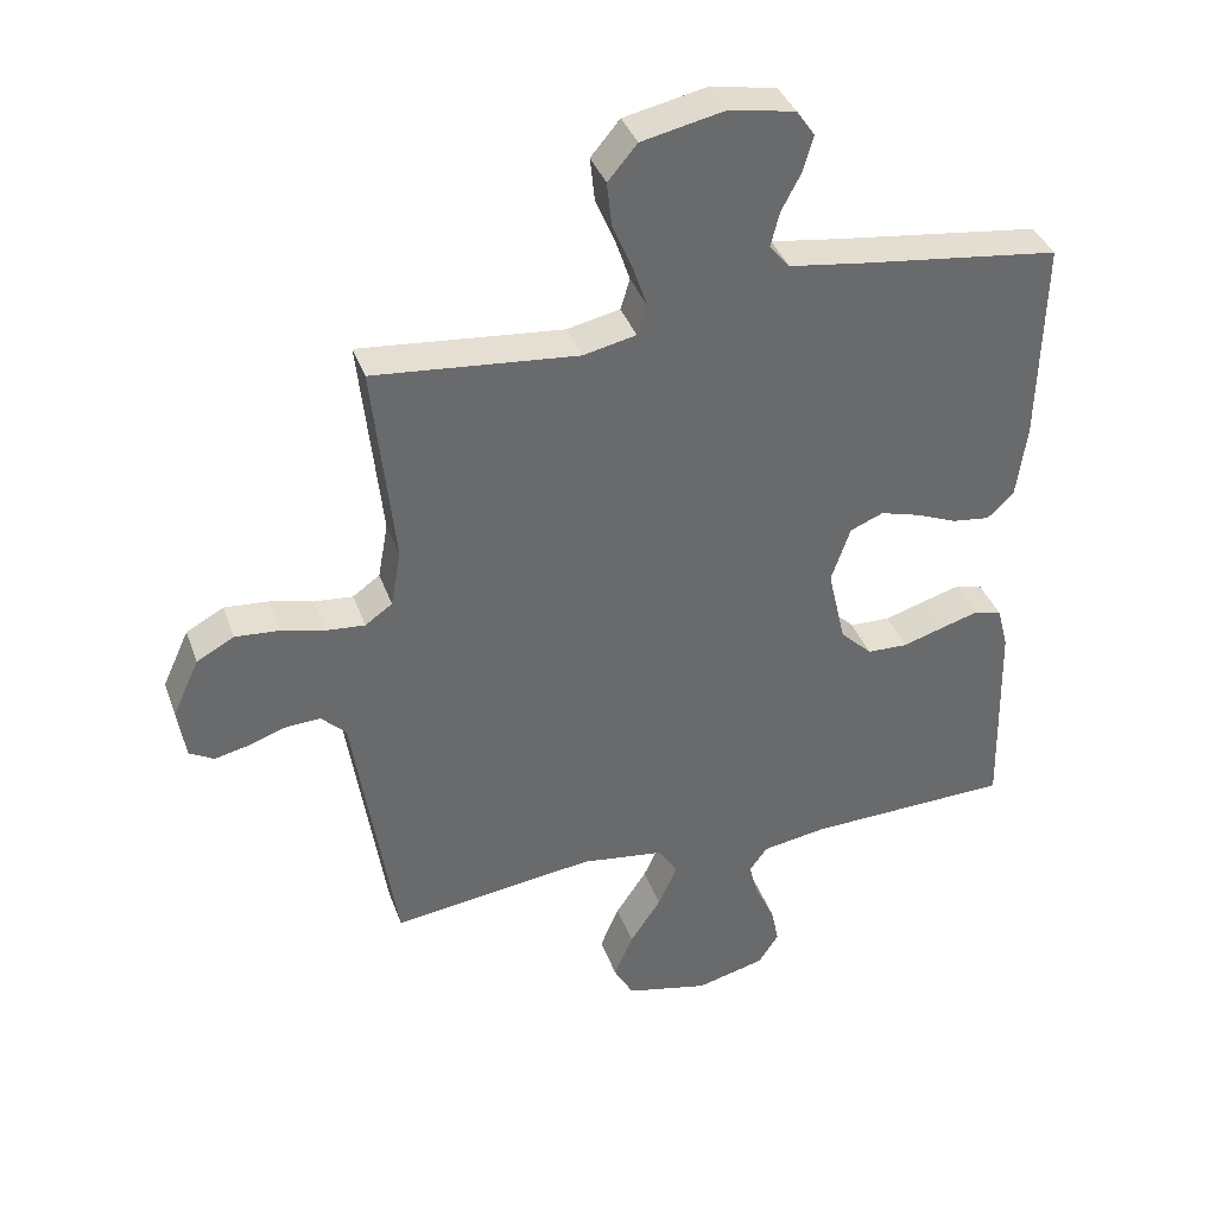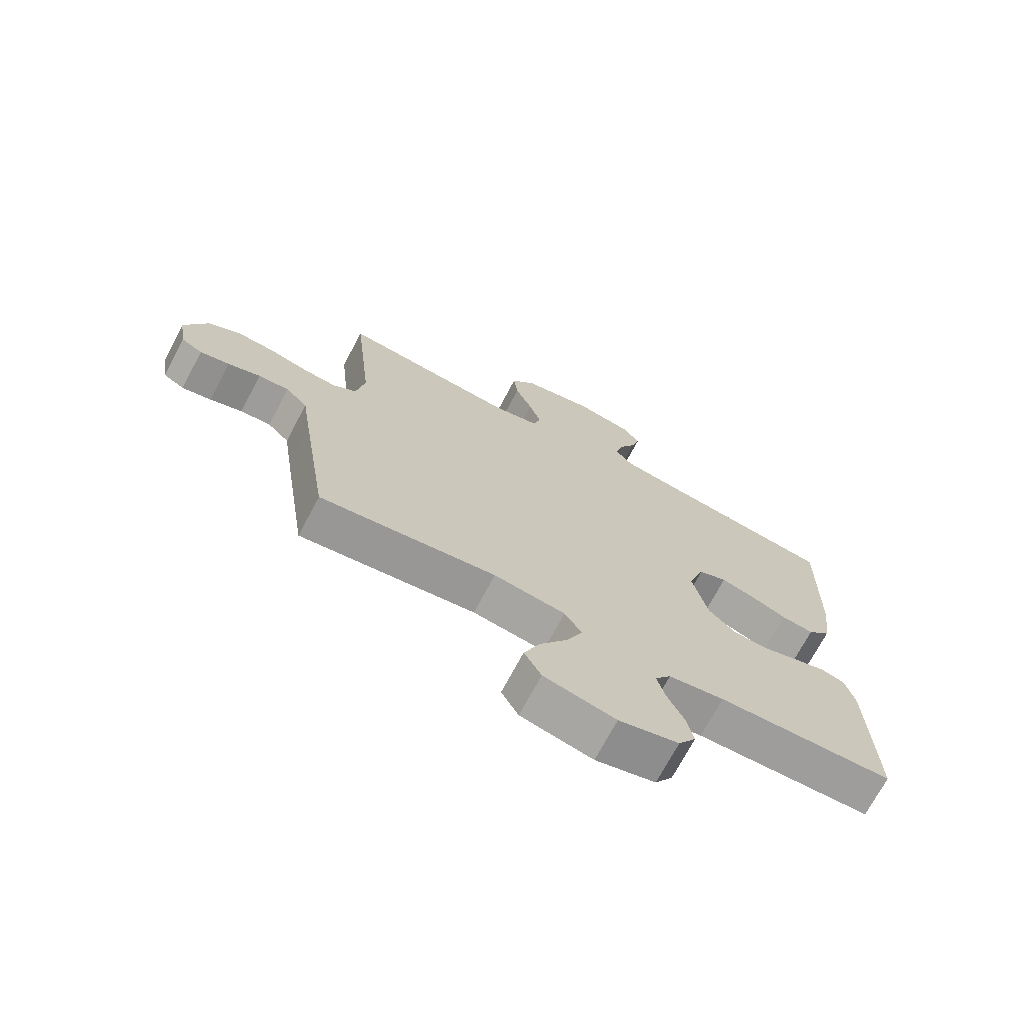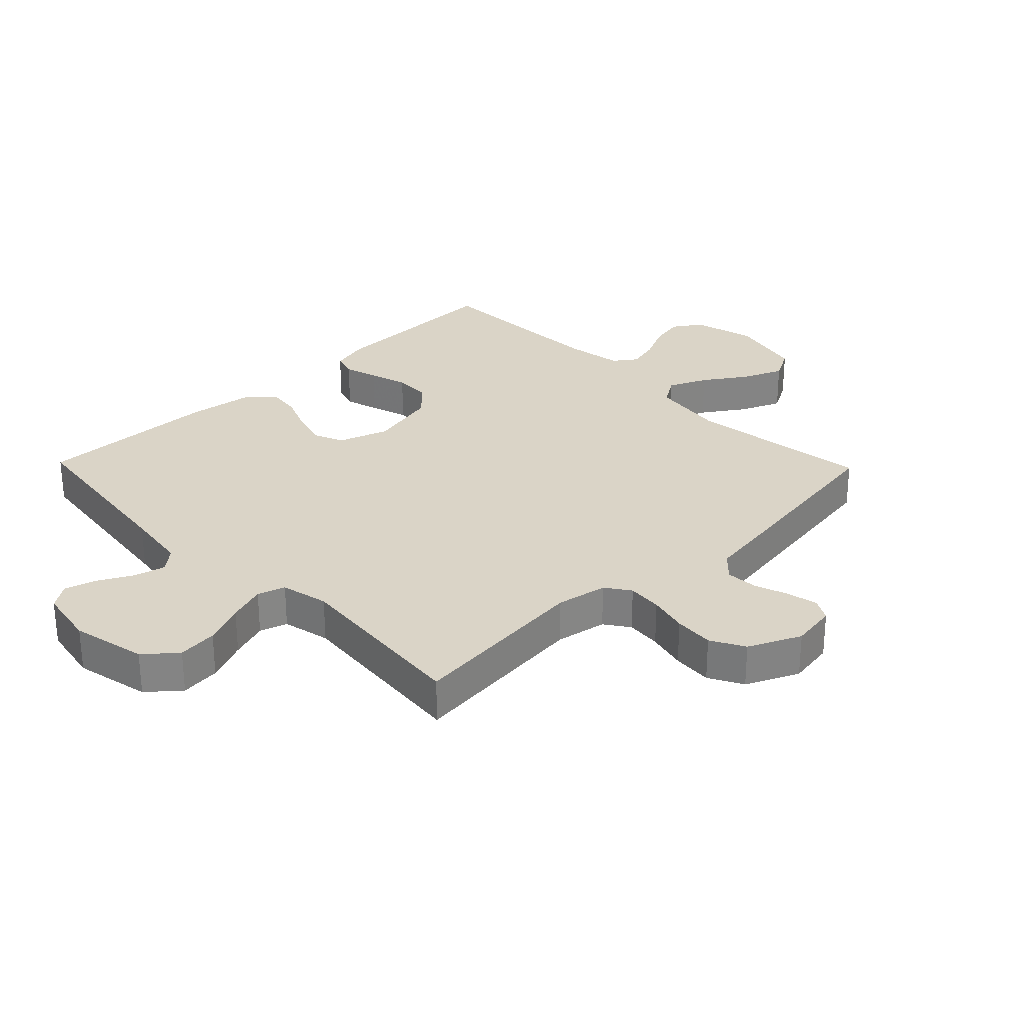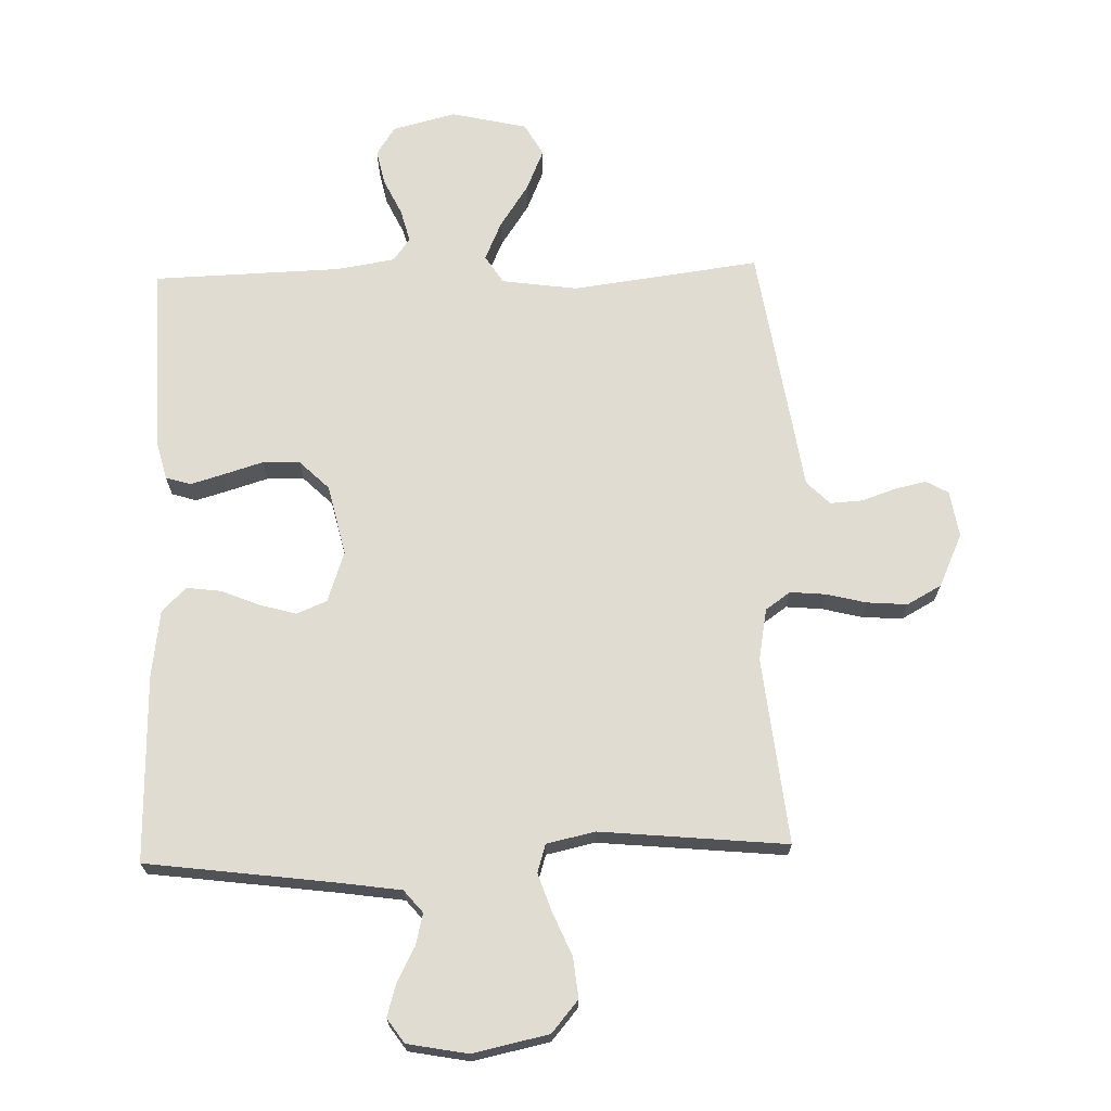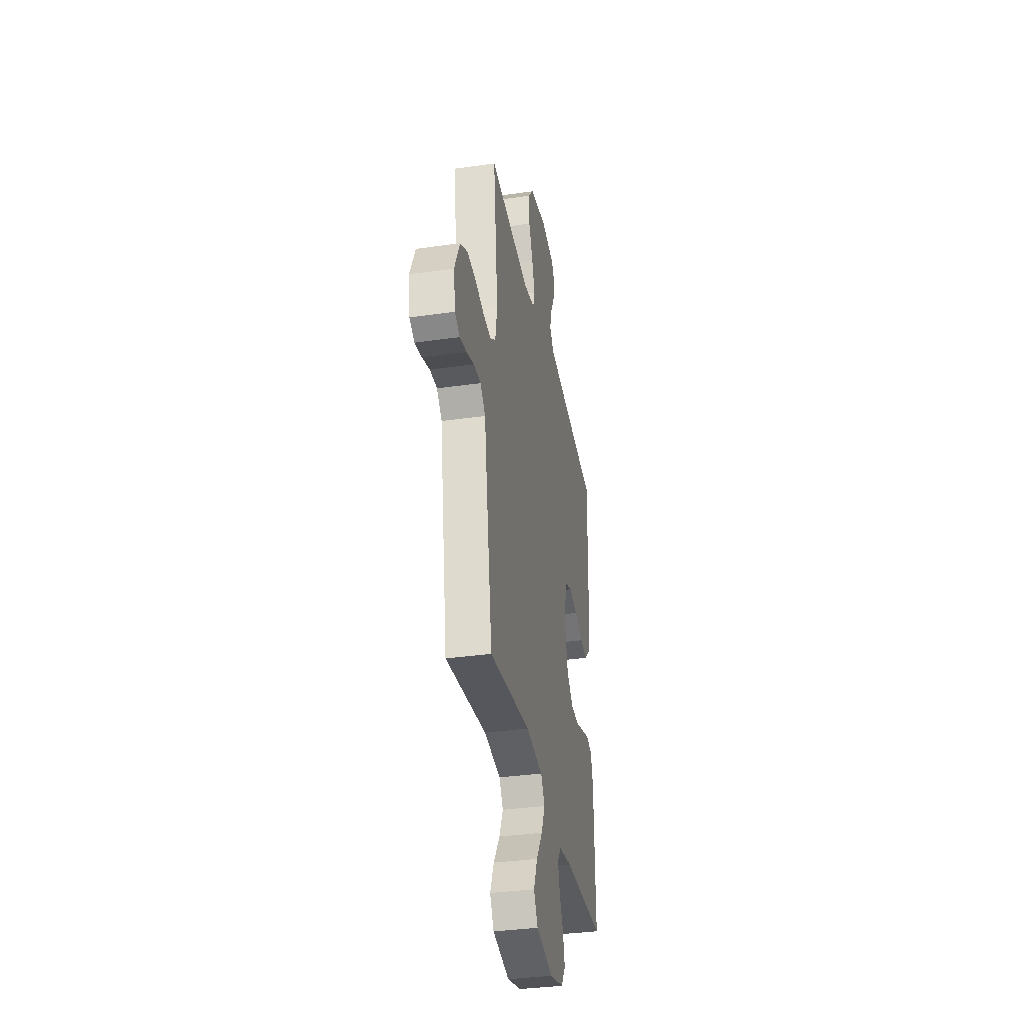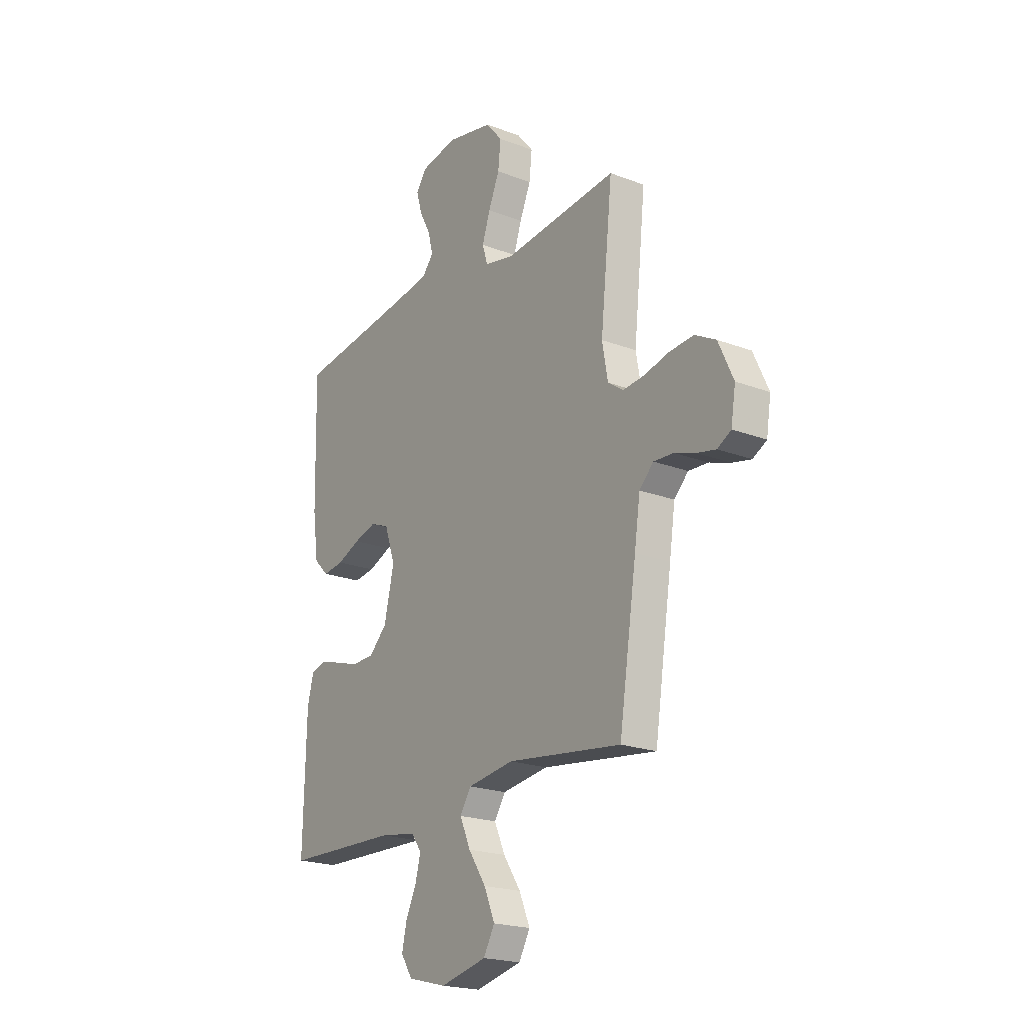
<metadata>
{"format":"obj","ext":"obj","renderer":"f3d","projection":"perspective","resolution":1024,"background":"white","views":[{"elev":37.8,"azim":161.4,"up":"+Z"},{"elev":-71.3,"azim":152.1,"up":"+Z"},{"elev":28.9,"azim":45.9,"up":"+Y"},{"elev":69.3,"azim":-1.7,"up":"+Y"},{"elev":-34.9,"azim":100.8,"up":"+Z"},{"elev":-21.0,"azim":55.7,"up":"+Z"}]}
</metadata>
<code>
v 0.5 0.07 0.5
v 0.468 0.07 0.2
v 0.483 0.07 0.117
v 0.523 0.07 0.089
v 0.58 0.07 0.094
v 0.644 0.07 0.11
v 0.709 0.07 0.115
v 0.764 0.07 0.085
v 0.803 0.07 0
v 0.791 0.07 -0.075
v 0.755 0.07 -0.095
v 0.705 0.07 -0.084
v 0.65 0.07 -0.065
v 0.598 0.07 -0.062
v 0.561 0.07 -0.099
v 0.546 0.07 -0.2
v 0.5 0.07 -0.5
v 0.2 0.07 -0.461
v 0.078 0.07 -0.478
v 0.049 0.07 -0.523
v 0.077 0.07 -0.586
v 0.123 0.07 -0.655
v 0.151 0.07 -0.721
v 0.122 0.07 -0.773
v 0 0.07 -0.801
v -0.102 0.07 -0.775
v -0.132 0.07 -0.729
v -0.12 0.07 -0.673
v -0.092 0.07 -0.614
v -0.078 0.07 -0.561
v -0.105 0.07 -0.524
v -0.2 0.07 -0.509
v -0.5 0.07 -0.5
v -0.493 0.07 -0.2
v -0.477 0.07 -0.138
v -0.437 0.07 -0.126
v -0.382 0.07 -0.142
v -0.32 0.07 -0.161
v -0.26 0.07 -0.159
v -0.213 0.07 -0.113
v -0.187 0.07 0
v -0.215 0.07 0.082
v -0.264 0.07 0.102
v -0.323 0.07 0.085
v -0.384 0.07 0.06
v -0.439 0.07 0.053
v -0.478 0.07 0.091
v -0.493 0.07 0.2
v -0.5 0.07 0.5
v -0.2 0.07 0.539
v -0.097 0.07 0.554
v -0.067 0.07 0.59
v -0.08 0.07 0.641
v -0.109 0.07 0.696
v -0.124 0.07 0.748
v -0.097 0.07 0.787
v 0 0.07 0.805
v 0.122 0.07 0.779
v 0.165 0.07 0.728
v 0.158 0.07 0.663
v 0.129 0.07 0.595
v 0.108 0.07 0.533
v 0.122 0.07 0.488
v 0.2 0.07 0.471
v 0.5 0 0.5
v 0.468 0 0.2
v 0.483 0 0.117
v 0.523 0 0.089
v 0.58 0 0.094
v 0.644 0 0.11
v 0.709 0 0.115
v 0.764 0 0.085
v 0.803 0 0
v 0.791 0 -0.075
v 0.755 0 -0.095
v 0.705 0 -0.084
v 0.65 0 -0.065
v 0.598 0 -0.062
v 0.561 0 -0.099
v 0.546 0 -0.2
v 0.5 0 -0.5
v 0.2 0 -0.461
v 0.078 0 -0.478
v 0.049 0 -0.523
v 0.077 0 -0.586
v 0.123 0 -0.655
v 0.151 0 -0.721
v 0.122 0 -0.773
v 0 0 -0.801
v -0.102 0 -0.775
v -0.132 0 -0.729
v -0.12 0 -0.673
v -0.092 0 -0.614
v -0.078 0 -0.561
v -0.105 0 -0.524
v -0.2 0 -0.509
v -0.5 0 -0.5
v -0.493 0 -0.2
v -0.477 0 -0.138
v -0.437 0 -0.126
v -0.382 0 -0.142
v -0.32 0 -0.161
v -0.26 0 -0.159
v -0.213 0 -0.113
v -0.187 0 0
v -0.215 0 0.082
v -0.264 0 0.102
v -0.323 0 0.085
v -0.384 0 0.06
v -0.439 0 0.053
v -0.478 0 0.091
v -0.493 0 0.2
v -0.5 0 0.5
v -0.2 0 0.539
v -0.097 0 0.554
v -0.067 0 0.59
v -0.08 0 0.641
v -0.109 0 0.696
v -0.124 0 0.748
v -0.097 0 0.787
v 0 0 0.805
v 0.122 0 0.779
v 0.165 0 0.728
v 0.158 0 0.663
v 0.129 0 0.595
v 0.108 0 0.533
v 0.122 0 0.488
v 0.2 0 0.471
f 59 60 61
f 58 59 61
f 57 58 61
f 56 57 61
f 55 56 61
f 54 55 61
f 53 54 61
f 52 53 61 62
f 51 52 62 63
f 48 49 50
f 47 48 50
f 46 47 50
f 45 46 50
f 44 45 50
f 50 51 63
f 44 50 63
f 43 44 63
f 36 37 38
f 35 36 38
f 34 35 38
f 33 34 38
f 32 33 38
f 31 32 38 39
f 30 31 39 40
f 27 28 29
f 26 27 29
f 25 26 29
f 24 25 29
f 23 24 29
f 22 23 29
f 21 22 29
f 20 21 29 30
f 30 40 41
f 20 30 41
f 19 20 41
f 15 16 17 18
f 11 12 13
f 10 11 13
f 9 10 13
f 8 9 13
f 7 8 13
f 6 7 13
f 5 6 13
f 4 5 13 14
f 3 4 14 15
f 64 1 2
f 64 2 3
f 63 64 3
f 43 63 3
f 42 43 3
f 19 41 42
f 18 19 42
f 15 18 42
f 3 15 42
f 125 124 123
f 125 123 122
f 125 122 121
f 125 121 120
f 125 120 119
f 125 119 118
f 125 118 117
f 126 125 117 116
f 127 126 116 115
f 114 113 112
f 114 112 111
f 114 111 110
f 114 110 109
f 114 109 108
f 127 115 114
f 127 114 108
f 127 108 107
f 102 101 100
f 102 100 99
f 102 99 98
f 102 98 97
f 102 97 96
f 103 102 96 95
f 104 103 95 94
f 93 92 91
f 93 91 90
f 93 90 89
f 93 89 88
f 93 88 87
f 93 87 86
f 93 86 85
f 94 93 85 84
f 105 104 94
f 105 94 84
f 105 84 83
f 82 81 80 79
f 77 76 75
f 77 75 74
f 77 74 73
f 77 73 72
f 77 72 71
f 77 71 70
f 77 70 69
f 78 77 69 68
f 79 78 68 67
f 66 65 128
f 67 66 128
f 67 128 127
f 67 127 107
f 67 107 106
f 106 105 83
f 106 83 82
f 106 82 79
f 106 79 67
f 1 65 66 2
f 2 66 67 3
f 3 67 68 4
f 4 68 69 5
f 5 69 70 6
f 6 70 71 7
f 7 71 72 8
f 8 72 73 9
f 9 73 74 10
f 10 74 75 11
f 11 75 76 12
f 12 76 77 13
f 13 77 78 14
f 14 78 79 15
f 15 79 80 16
f 16 80 81 17
f 17 81 82 18
f 18 82 83 19
f 19 83 84 20
f 20 84 85 21
f 21 85 86 22
f 22 86 87 23
f 23 87 88 24
f 24 88 89 25
f 25 89 90 26
f 26 90 91 27
f 27 91 92 28
f 28 92 93 29
f 29 93 94 30
f 30 94 95 31
f 31 95 96 32
f 32 96 97 33
f 33 97 98 34
f 34 98 99 35
f 35 99 100 36
f 36 100 101 37
f 37 101 102 38
f 38 102 103 39
f 39 103 104 40
f 40 104 105 41
f 41 105 106 42
f 42 106 107 43
f 43 107 108 44
f 44 108 109 45
f 45 109 110 46
f 46 110 111 47
f 47 111 112 48
f 48 112 113 49
f 49 113 114 50
f 50 114 115 51
f 51 115 116 52
f 52 116 117 53
f 53 117 118 54
f 54 118 119 55
f 55 119 120 56
f 56 120 121 57
f 57 121 122 58
f 58 122 123 59
f 59 123 124 60
f 60 124 125 61
f 61 125 126 62
f 62 126 127 63
f 63 127 128 64
f 64 128 65 1

</code>
